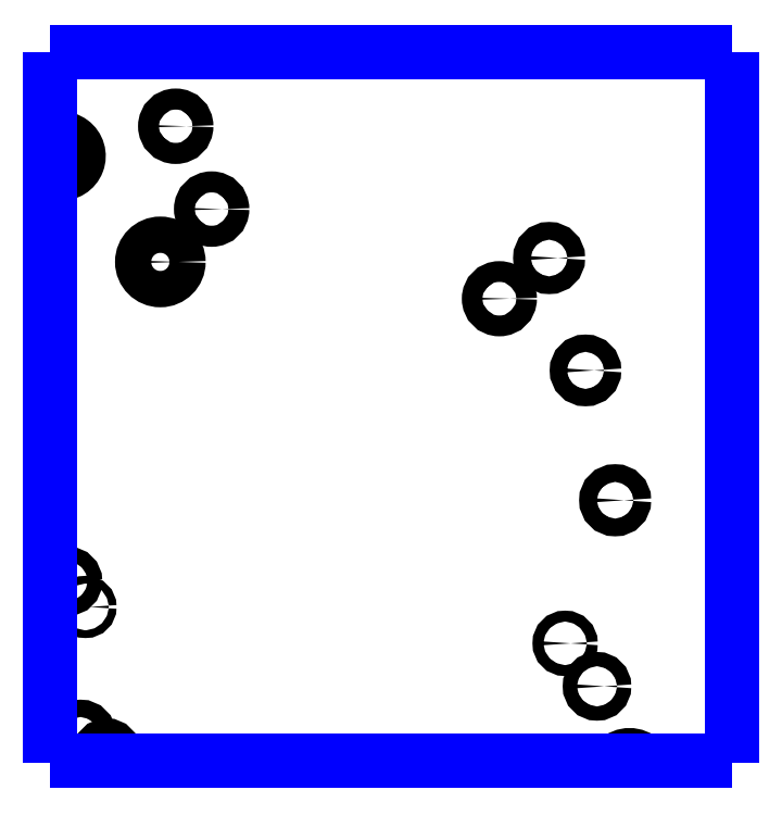
<metadata>
{"format":"dxf","ext":"dxf","renderer":"ezdxf+matplotlib","layout":"modelspace","background":"white","min_lineweight":24,"dpi":150}
</metadata>
<code>
0
SECTION
2
ENTITIES
0
CIRCLE
8
LAYER1
10
6.247
20
4.449
40
0.0152
0
CIRCLE
8
LAYER1
10
6.298
20
4.329
40
0.0152
0
CIRCLE
8
LAYER1
10
6.224
20
4.253
40
0.0262
0
CIRCLE
8
LAYER1
10
6.785
20
4.259
40
0.0128
0
CIRCLE
8
LAYER1
10
6.714
20
4.2
40
0.015
0
CIRCLE
8
LAYER1
10
6.838
20
4.097
40
0.0125
0
CIRCLE
8
LAYER1
10
6.881
20
3.909
40
0.0128
0
CIRCLE
8
LAYER1
10
6.809
20
3.703
40
0.0079
0
CIRCLE
8
LAYER1
10
6.855
20
3.641
40
0.0103
0
CIRCLE
8
LAYER1
10
6.091
20
3.793
40
0.0106
0
CIRCLE
8
LAYER1
10
6.116
20
3.755
40
0.0056
0
CIRCLE
8
LAYER1
10
6.109
20
3.57
40
0.0125
0
CIRCLE
8
LAYER1
10
6.147
20
3.545
40
0.01
0
ARC
8
LAYER1
10
6.081
20
4.406
40
0.0252
50
-128
51
-95.16
0
ARC
8
LAYER1
10
6.147
20
3.51
40
0.0251
50
71.66
51
108.3
0
ARC
8
LAYER1
10
6.902
20
3.516
40
0.0252
50
45.1
51
134.9
0
POLYLINE
8
LAYER1
66
     1
0
VERTEX
8
LAYER1
10
6.066
20
4.556
0
VERTEX
8
LAYER1
10
7.049
20
4.556
0
SEQEND
8
LAYER1
0
ARC
8
LAYER1
10
6.081
20
4.406
40
0.0252
50
-95.16
51
128
0
ARC
8
LAYER1
10
6.147
20
3.51
40
0.0251
50
52.19
51
71.66
0
ARC
8
LAYER1
10
6.147
20
3.51
40
0.0251
50
108.3
51
127.8
0
ARC
8
LAYER1
10
6.902
20
3.516
40
0.0252
50
33.36
51
45.1
0
ARC
8
LAYER1
10
6.902
20
3.516
40
0.0252
50
134.9
51
146.6
0
POLYLINE
8
LAYER12
66
     1
0
VERTEX
8
LAYER12
10
7.049
20
3.534
0
VERTEX
8
LAYER12
10
7.049
20
4.555
0
SEQEND
8
LAYER12
0
POLYLINE
8
LAYER12
66
     1
0
VERTEX
8
LAYER12
10
7.049
20
3.533
0
VERTEX
8
LAYER12
10
6.066
20
3.533
0
SEQEND
8
LAYER12
0
POLYLINE
8
LAYER12
66
     1
0
VERTEX
8
LAYER12
10
6.066
20
4.556
0
VERTEX
8
LAYER12
10
7.049
20
4.556
0
SEQEND
8
LAYER12
0
POLYLINE
8
LAYER12
66
     1
0
VERTEX
8
LAYER12
10
6.066
20
4.555
0
VERTEX
8
LAYER12
10
6.066
20
3.534
0
SEQEND
8
LAYER12
0
POLYLINE
8
LAYER12
66
     1
0
VERTEX
8
LAYER12
10
6.066
20
3.534
0
VERTEX
8
LAYER12
10
6.066
20
3.53
0
SEQEND
8
LAYER12
0
POLYLINE
8
LAYER12
66
     1
0
VERTEX
8
LAYER12
10
7.049
20
3.53
0
VERTEX
8
LAYER12
10
7.049
20
3.534
0
SEQEND
8
LAYER12
0
POLYLINE
8
LAYER12
66
     1
0
VERTEX
8
LAYER12
10
7.049
20
4.555
0
VERTEX
8
LAYER12
10
7.049
20
4.556
0
SEQEND
8
LAYER12
0
ENDSEC
0
EOF

</code>
